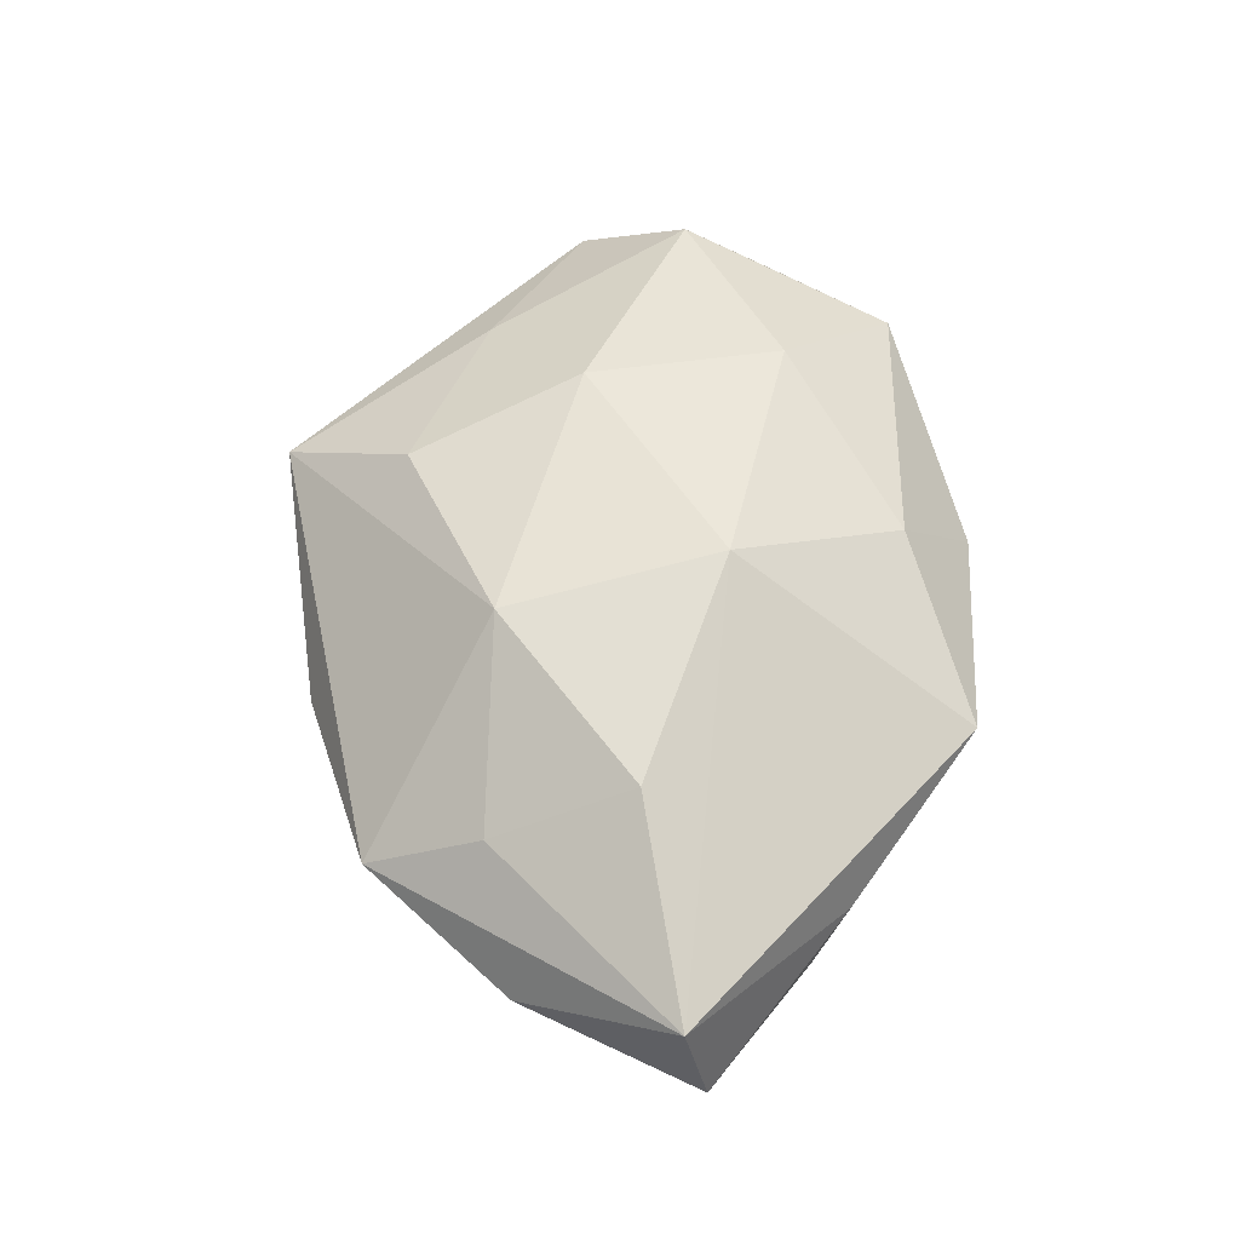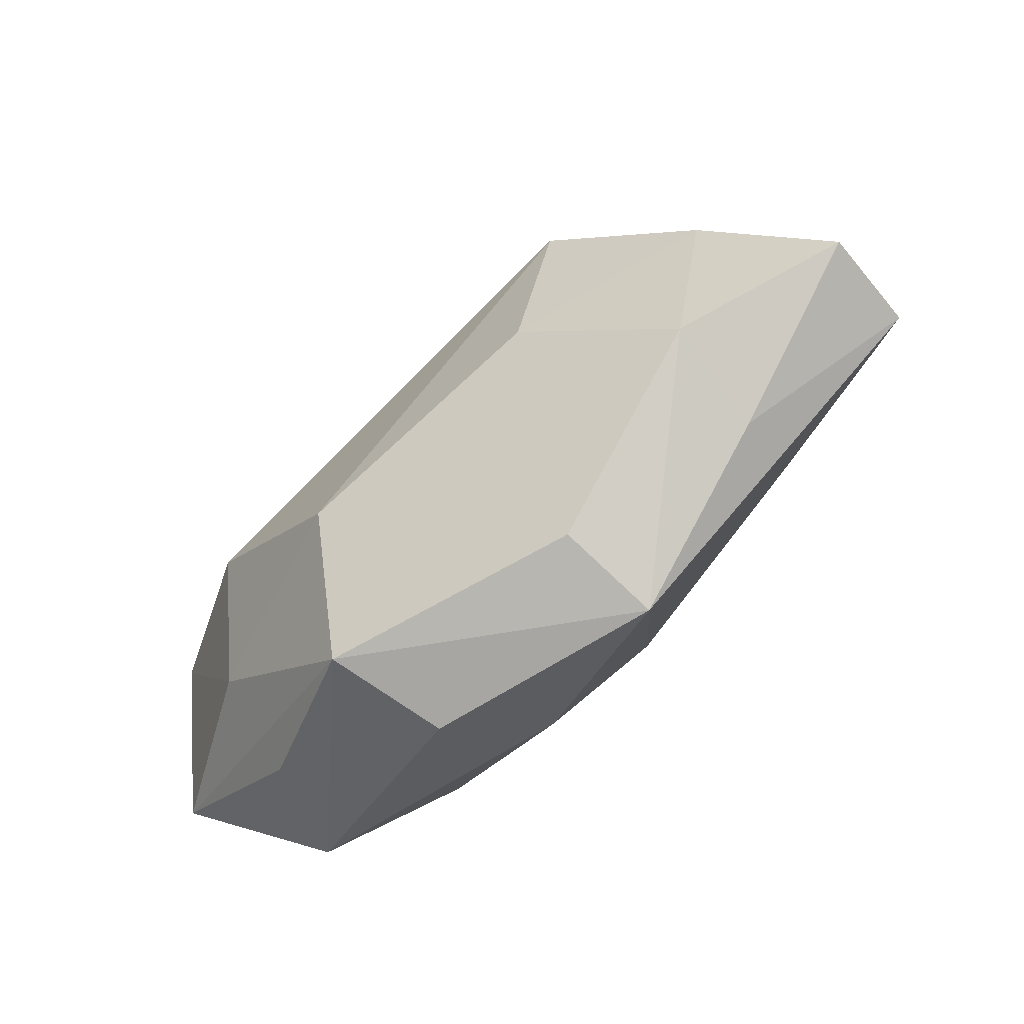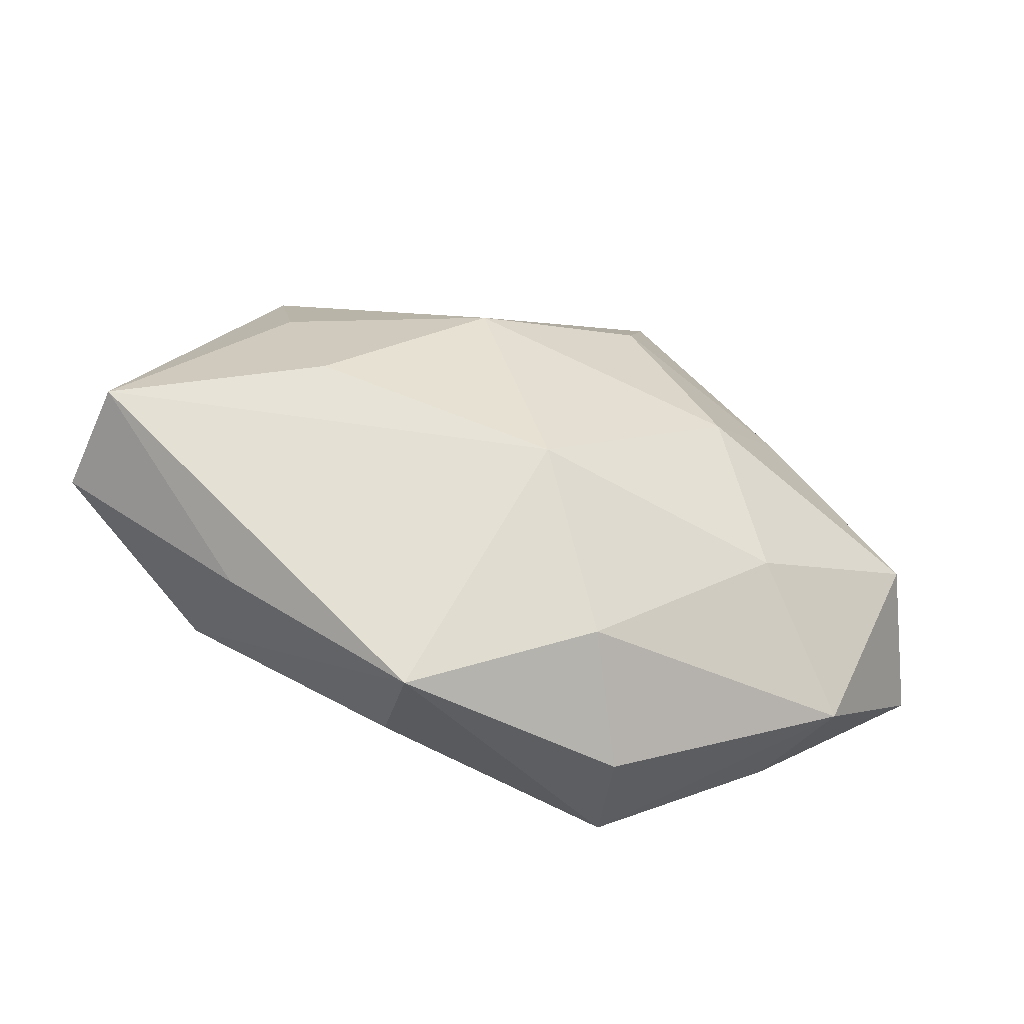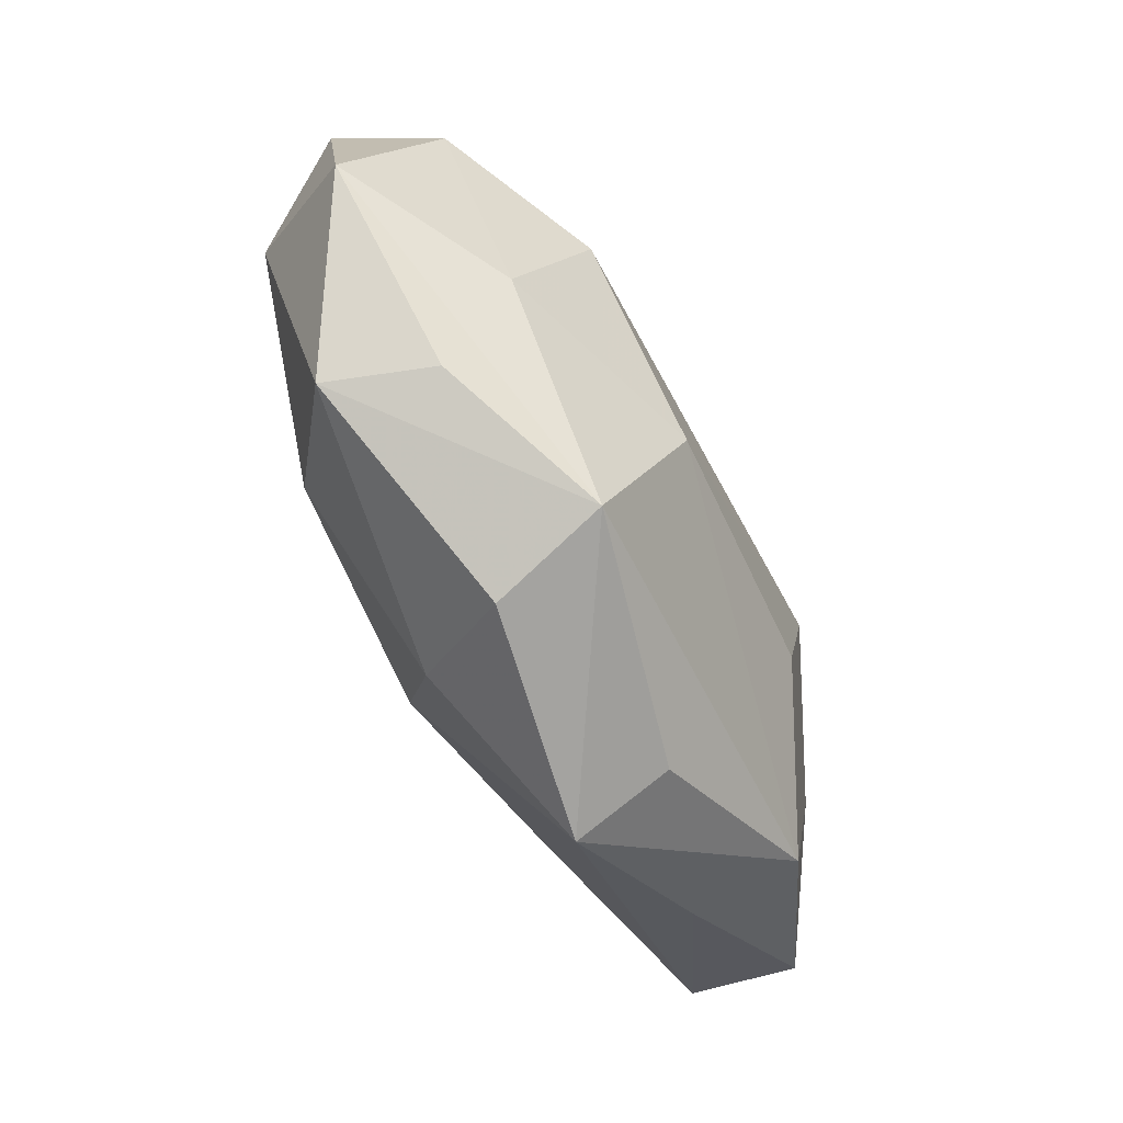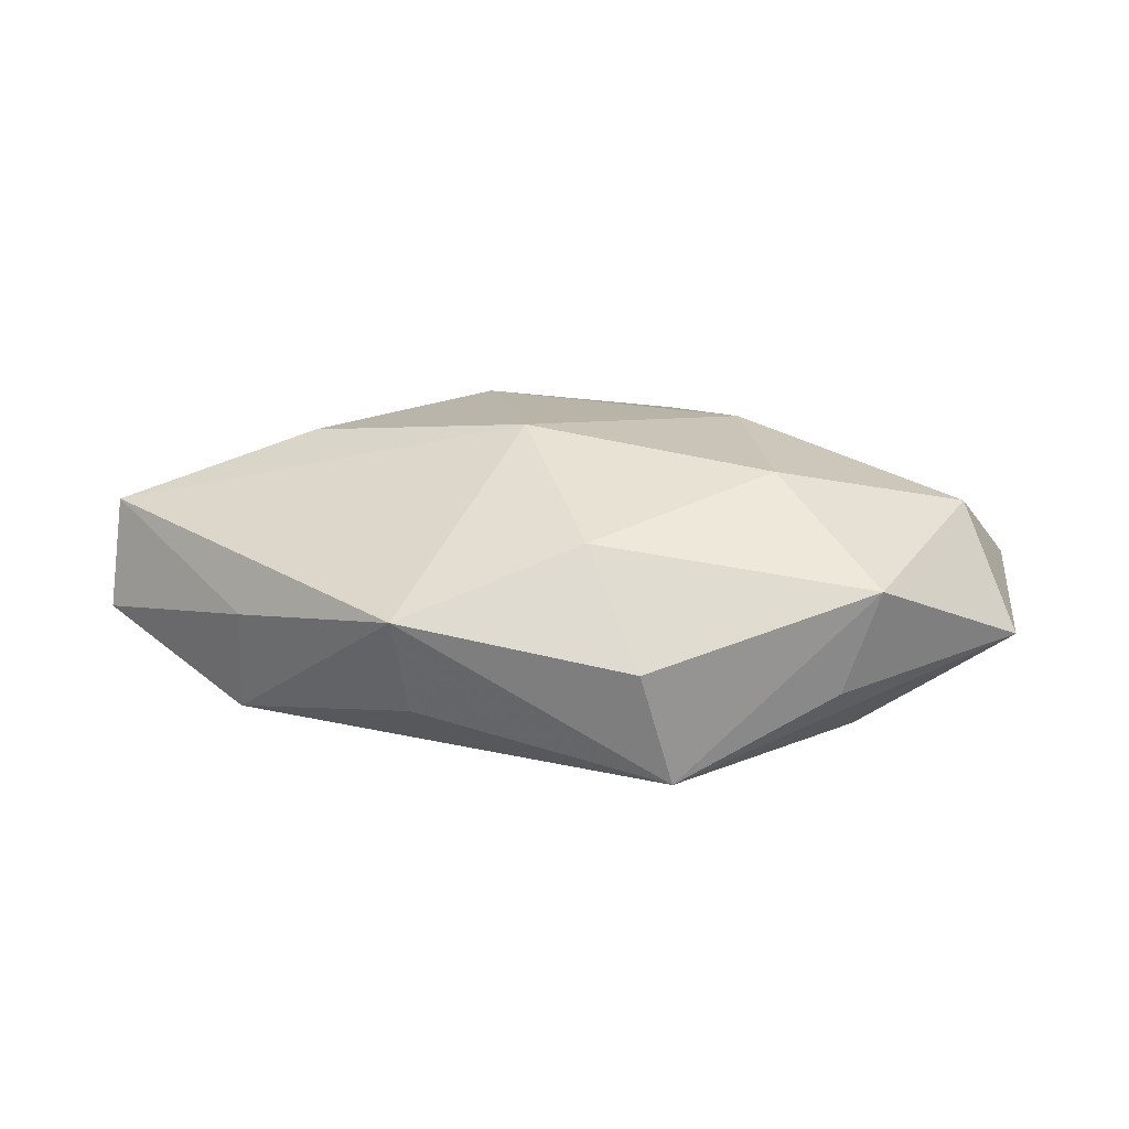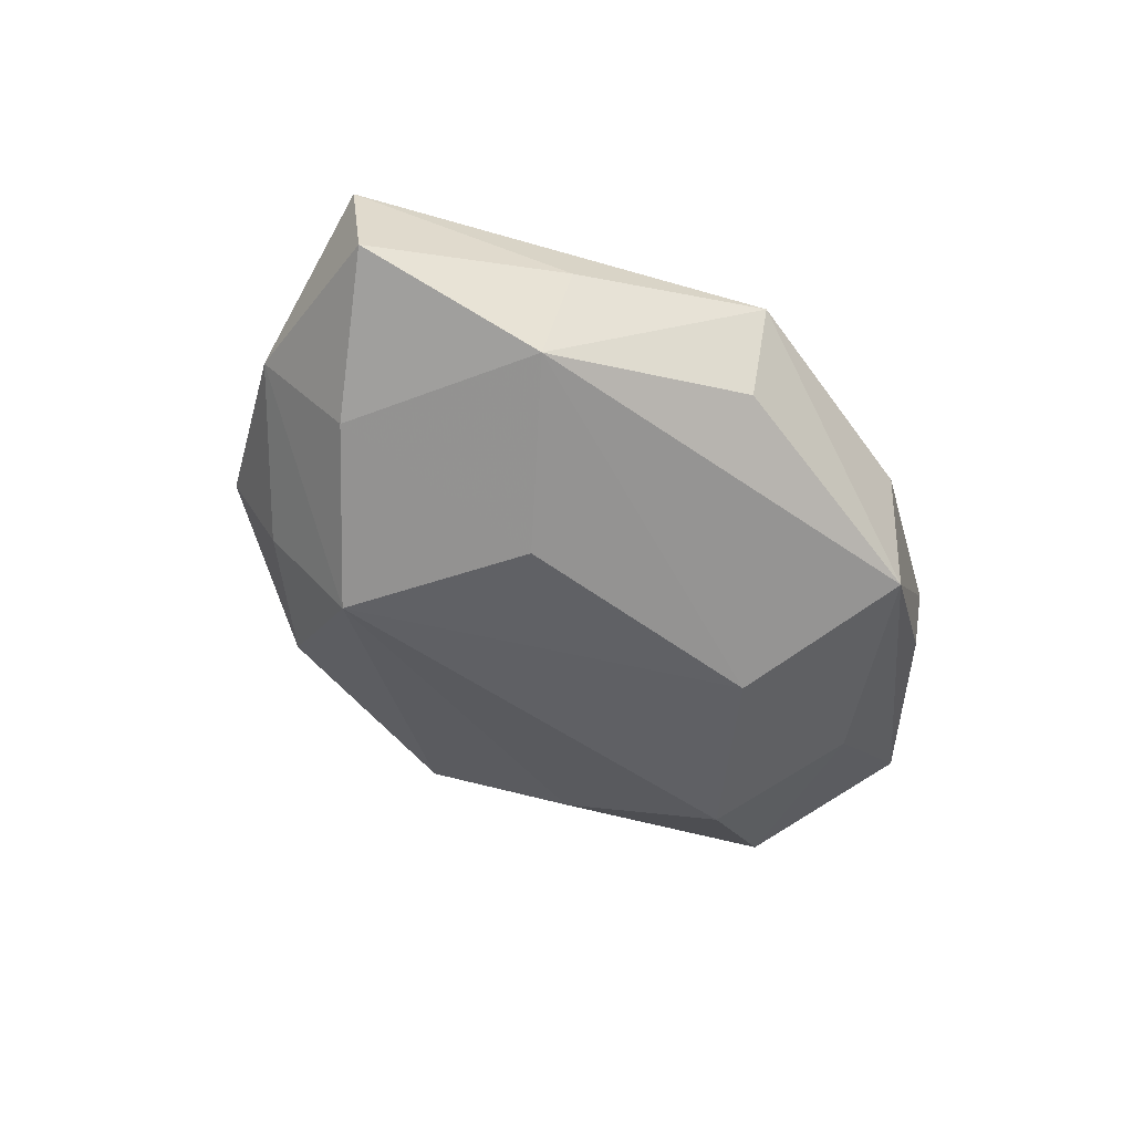
<metadata>
{"format":"obj","ext":"obj","renderer":"f3d","projection":"perspective","resolution":1024,"background":"white","views":[{"elev":59.0,"azim":-86.7,"up":"+Z"},{"elev":-66.0,"azim":-136.9,"up":"+Y"},{"elev":-47.1,"azim":-20.4,"up":"+Y"},{"elev":-69.5,"azim":117.3,"up":"+Y"},{"elev":18.6,"azim":5.8,"up":"+Z"},{"elev":-45.9,"azim":-53.8,"up":"+Z"}]}
</metadata>
<code>
v 0.0359 -0.001538 0.009095
v 0.007529 0.02118 0.01137
v 0.04064 -0.008841 -0.001088
v 0.02483 -0.0207 -0.002851
v 0.01859 -0.01085 0.014
v -0.02098 0.01245 -0.01516
v -0.004003 -0.006774 0.01664
v 0.009921 0.02725 -0.005465
v -0.03354 0.002672 -0.008868
v -0.02463 -0.0006204 0.01396
v 0.01482 0.006403 0.01448
v 0.01234 0.03294 0.003903
v -0.00984 0.02886 -0.001983
v 0.04063 0.008322 0.001131
v -0.02716 0.01175 0.008167
v 0.01077 -0.02636 -0.009465
v 0.01688 0.01581 -0.01049
v 0.02668 0.01973 -0.002486
v 0.03647 0.005809 -0.007982
v -0.0269 0.02212 0.001935
v 0.008019 -0.02822 0.001107
v -0.02921 -0.01548 -0.008238
v -0.01628 -0.004784 -0.01483
v -0.01187 -0.02544 -0.003996
v 0.02636 -0.01088 -0.0095
v -0.02833 -0.01805 0.001539
v -0.01294 -0.02817 0.004986
v -0.009683 0.01207 0.01494
v -0.02495 0.01821 -0.006207
v -0.04266 -0.004969 0.007893
v 0.02802 -0.02056 0.006523
v -0.04341 -0.00705 -0.002076
v 0.002892 -0.02161 0.01036
v 0.02291 0.002042 -0.01508
v 0.007723 -0.0108 -0.01603
v 0.02504 0.01567 0.006737
v -0.03738 0.009026 9.029e-05
f 22 16 24
f 27 22 24
f 24 16 27
f 12 20 28
f 3 1 31
f 31 1 5
f 3 16 25
f 25 19 3
f 34 19 25
f 6 34 35
f 16 22 35
f 35 25 16
f 34 25 35
f 30 27 7
f 15 20 30
f 15 28 20
f 12 28 2
f 4 16 3
f 3 31 4
f 4 31 16
f 21 27 16
f 16 31 21
f 18 8 12
f 19 8 18
f 14 1 3
f 3 19 14
f 19 18 14
f 14 18 12
f 17 34 6
f 6 8 17
f 17 19 34
f 17 8 19
f 13 8 6
f 13 20 12
f 12 8 13
f 6 35 23
f 23 35 22
f 22 32 9
f 6 23 9
f 9 23 22
f 22 27 26
f 26 32 22
f 26 27 30
f 30 32 26
f 5 7 33
f 33 7 27
f 33 31 5
f 27 21 33
f 33 21 31
f 30 7 10
f 10 7 28
f 10 15 30
f 28 15 10
f 5 1 11
f 11 7 5
f 28 7 11
f 11 2 28
f 36 14 12
f 1 14 36
f 12 2 36
f 36 11 1
f 2 11 36
f 29 13 6
f 20 13 29
f 37 9 32
f 30 20 37
f 37 32 30
f 20 29 37
f 6 9 37
f 37 29 6

</code>
